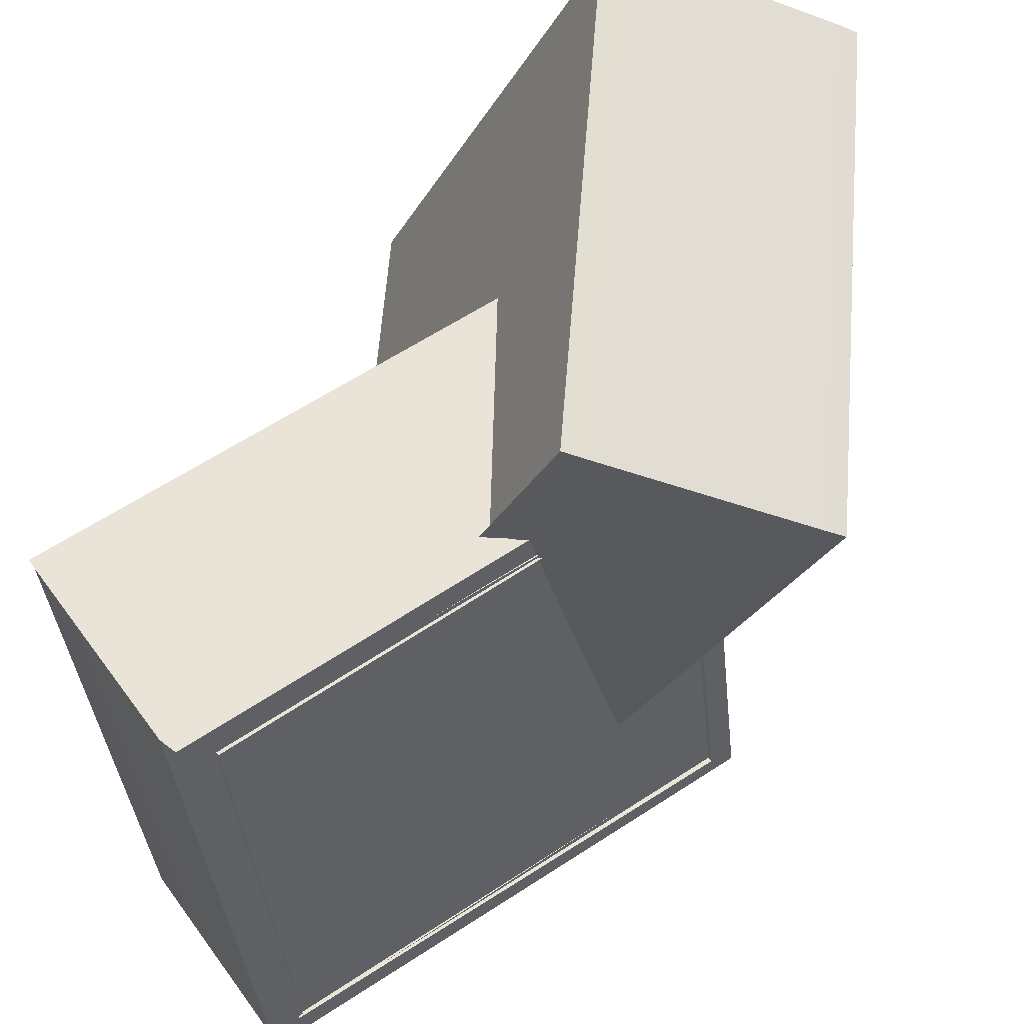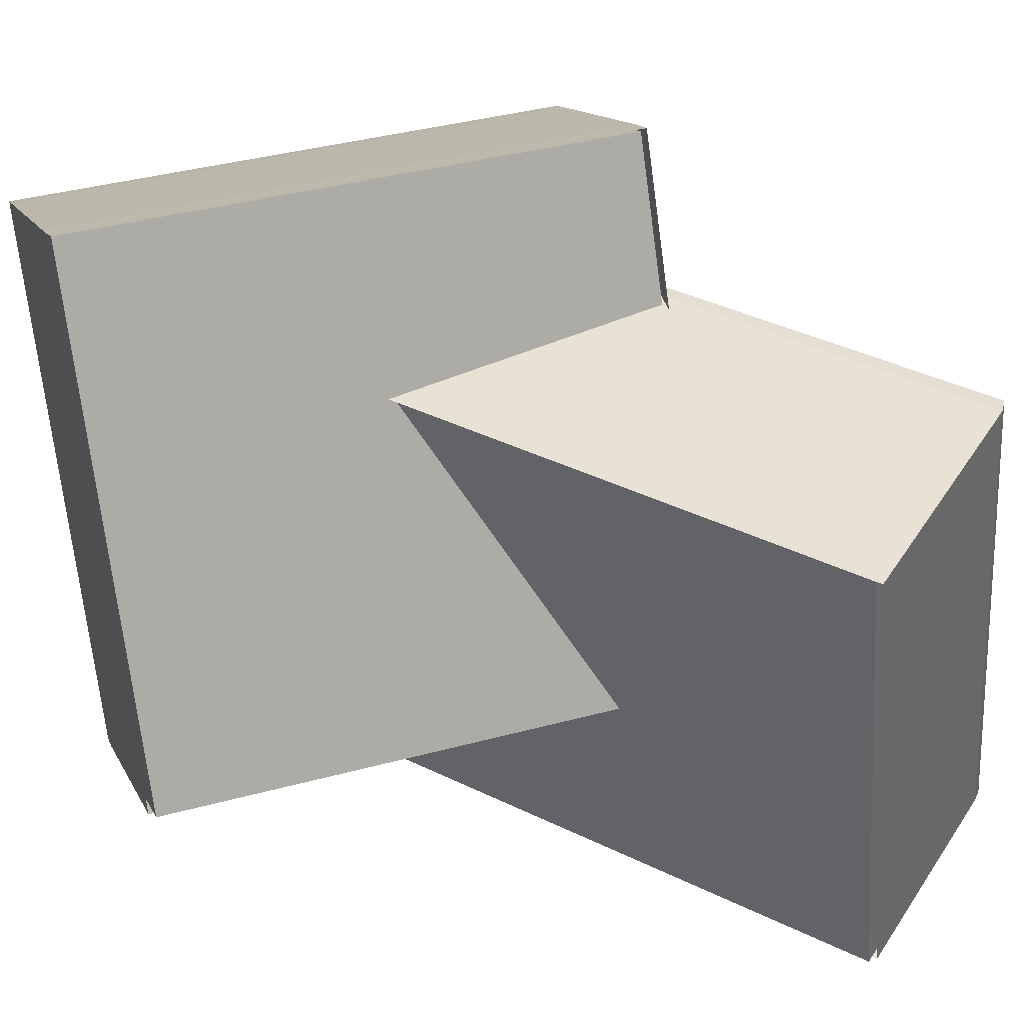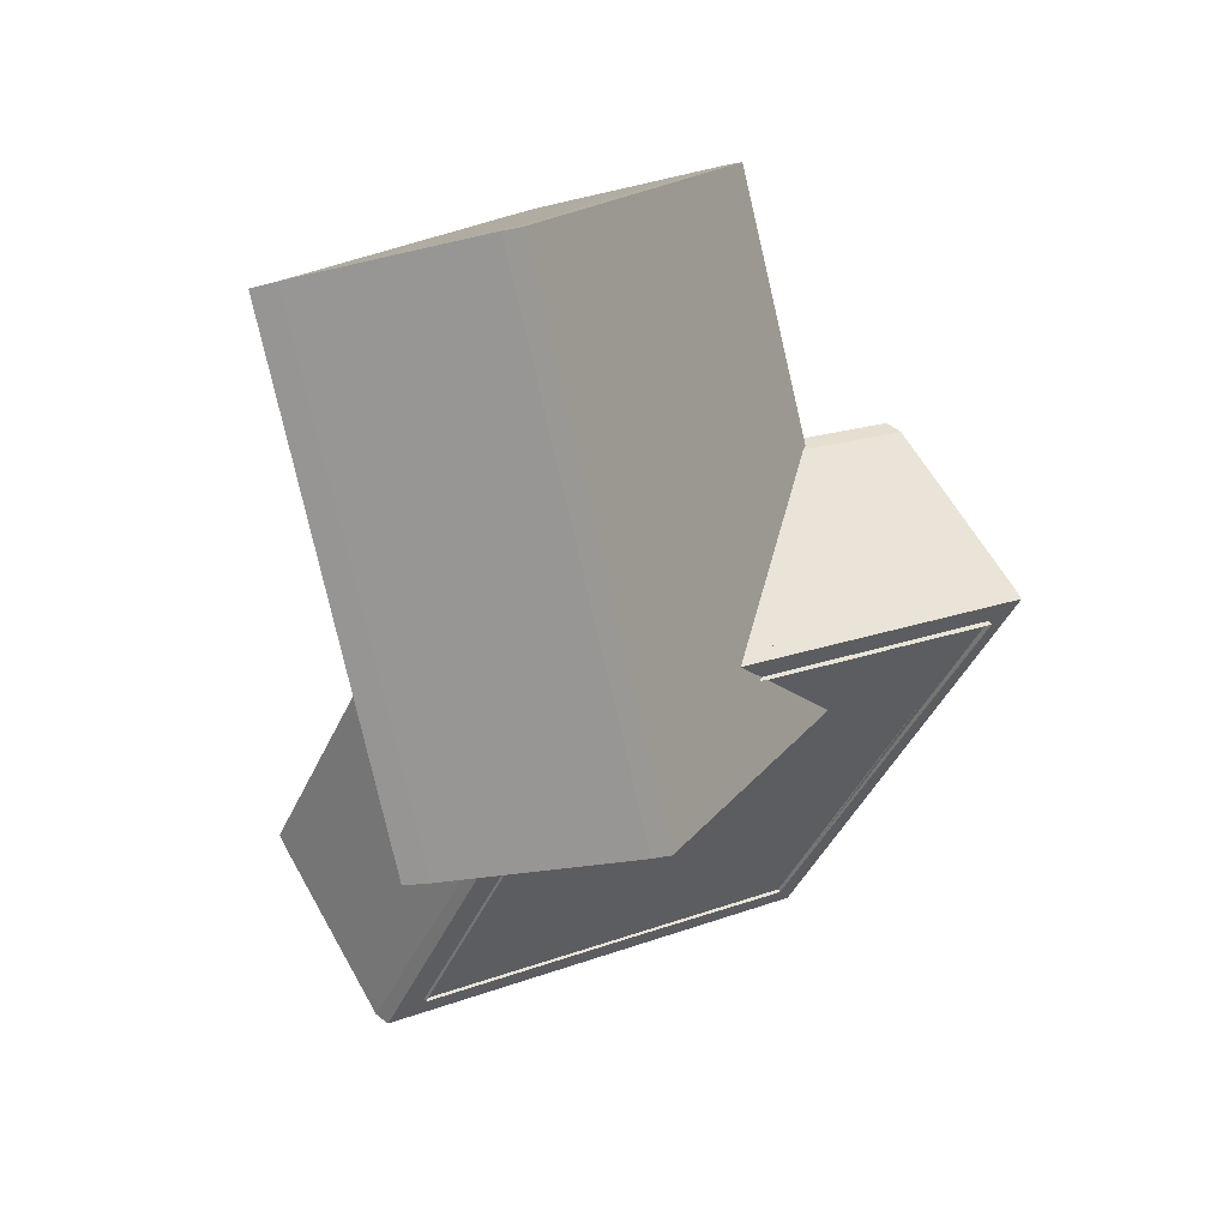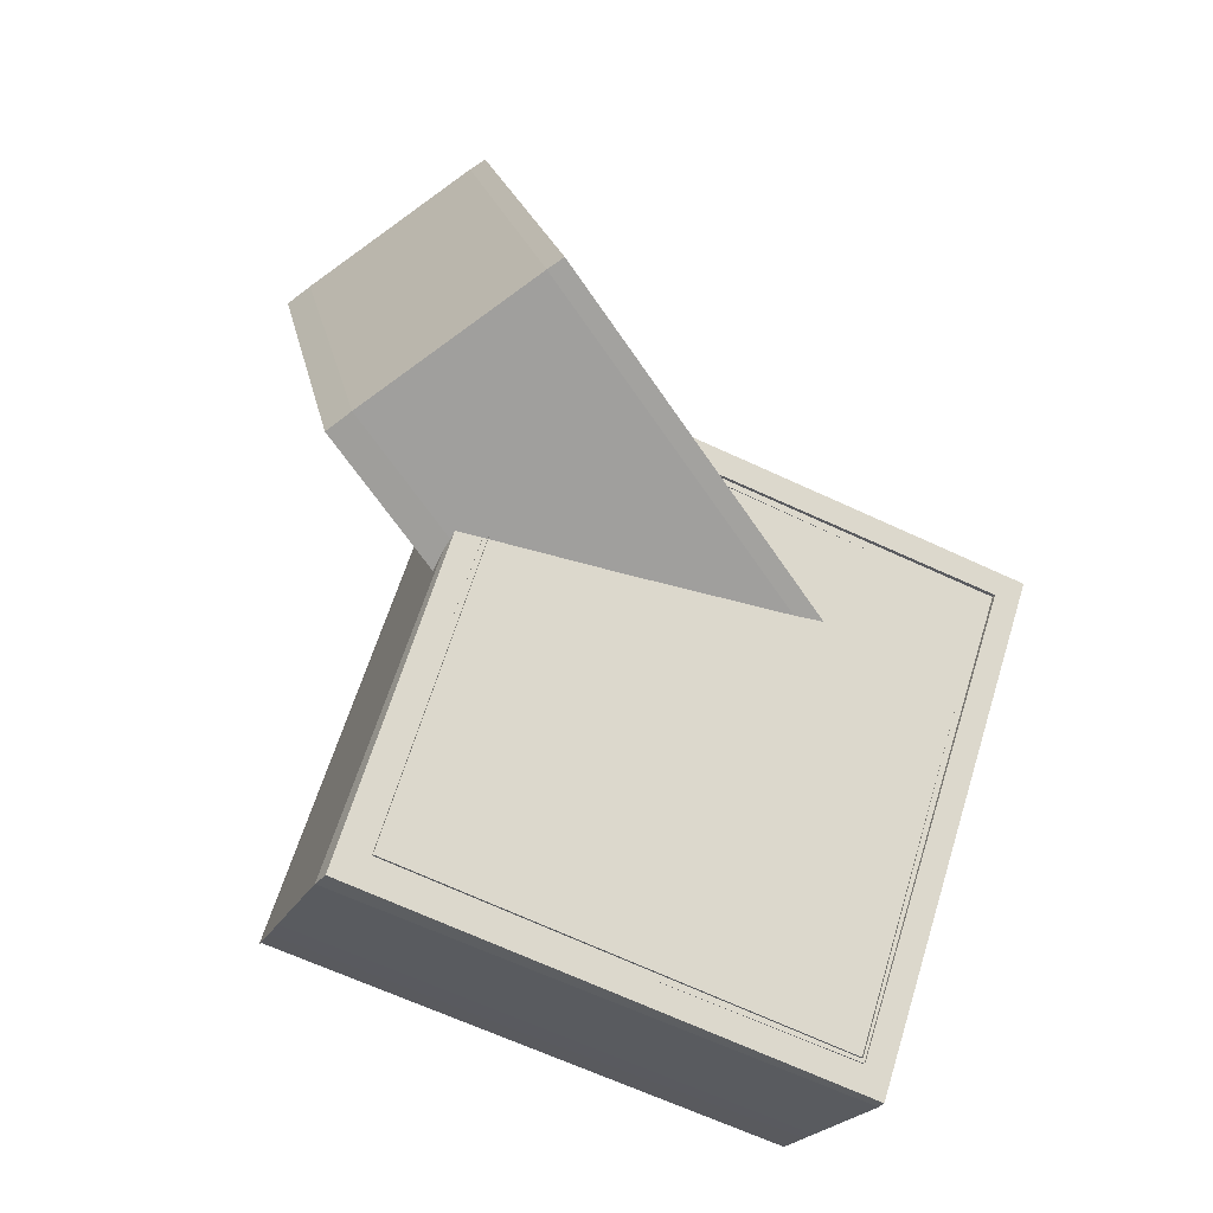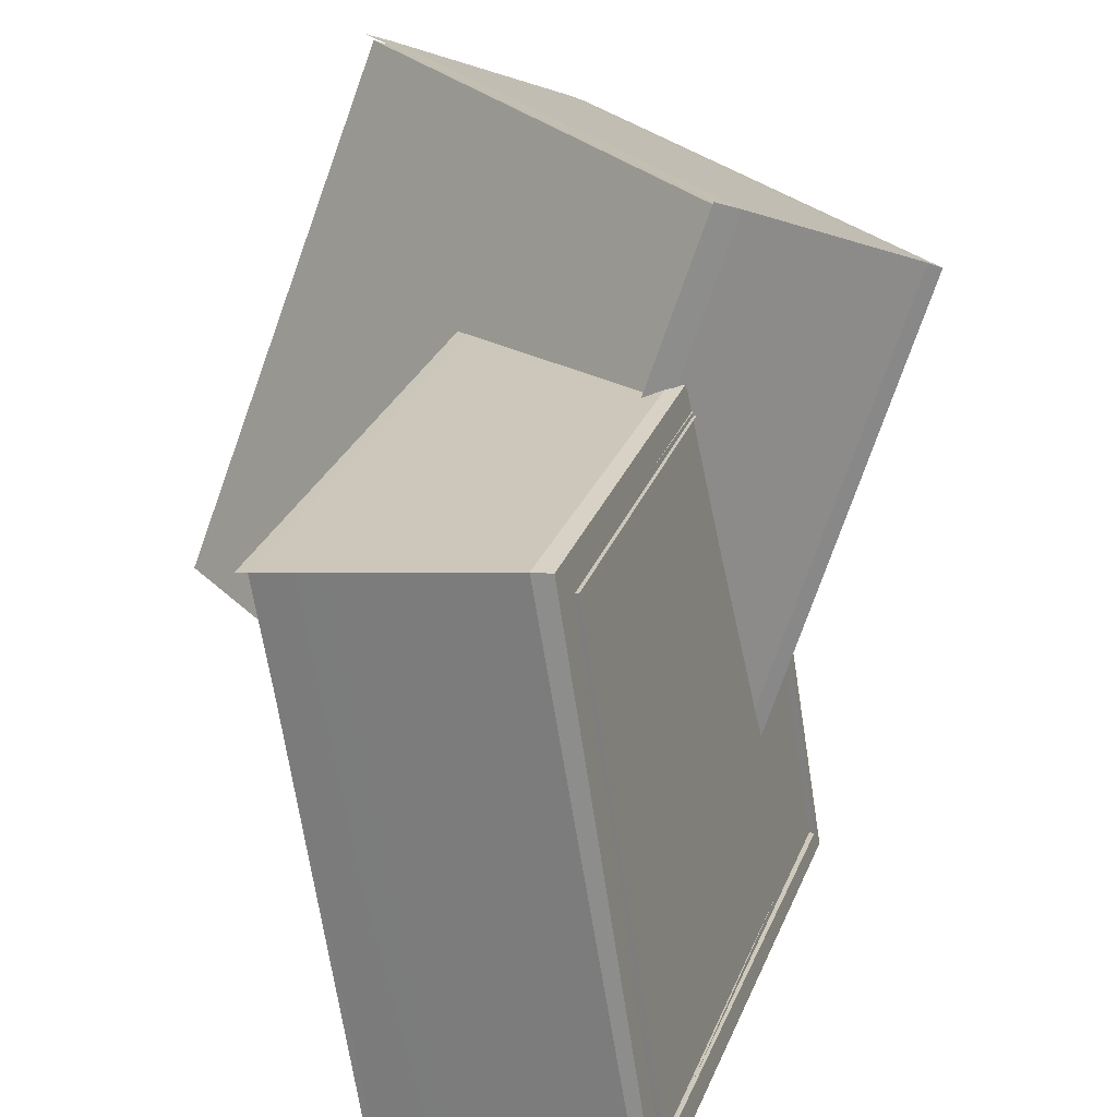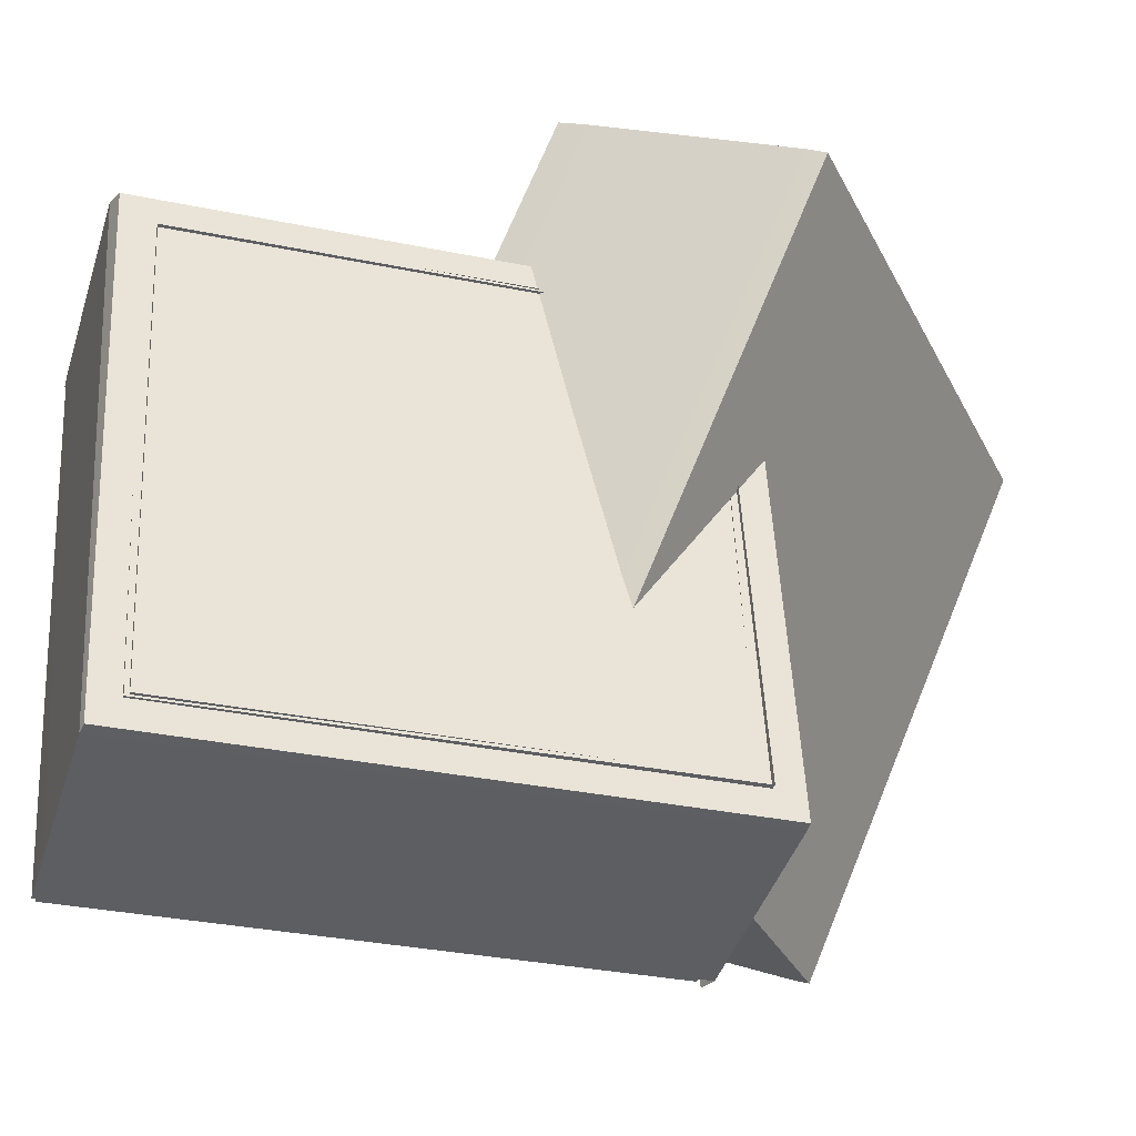
<metadata>
{"format":"obj","ext":"obj","renderer":"f3d","projection":"perspective","resolution":1024,"background":"white","views":[{"elev":60.5,"azim":-156.5,"up":"+Y"},{"elev":38.0,"azim":90.1,"up":"+Y"},{"elev":24.0,"azim":-135.0,"up":"+Z"},{"elev":-54.9,"azim":-122.9,"up":"+Z"},{"elev":26.9,"azim":165.4,"up":"+Y"},{"elev":-31.0,"azim":-138.6,"up":"+Y"}]}
</metadata>
<code>
o right_wrist.001
v -191.6 -297.4 94.03
v -260.7 -133 118.3
v -250.6 -296.8 -77.6
v -319.7 -132.4 -53.29
v -296.6 -121.5 -61.2
v -227.5 -285.9 -85.51
v -168.5 -286.5 86.12
v -237.5 -122.1 110.4
v -359.6 -151.1 -39.63
v -290.5 -315.6 -63.94
v -300.5 -151.7 132
v -231.5 -316.2 107.7
v -220.9 -282.8 -87.77
v -161.9 -283.4 83.86
v -231 -119 108.2
v -290 -118.4 -63.46
v -293.8 -317.1 -62.81
v -234.8 -317.7 108.8
v -303.9 -153.3 133.1
v -362.9 -152.7 -38.5
v -287.9 -346.1 -8.779
v -181.1 -185.4 -133.7
v -202 -346.1 -146.7
v -267 -185.4 4.239
v -265.1 -350.2 5.363
v -244.2 -189.5 18.38
v -158.4 -189.5 -119.6
v -179.3 -350.2 -132.6
v -294.1 -355.5 -1.475
v -270.7 -176 13.07
v -198.2 -355.5 -155.6
v -174.8 -176 -141
v -153.2 -180 -127.6
v -176.6 -359.4 -142.1
v -272.5 -359.4 11.98
v -249.1 -180 26.52
v -150.5 -180.5 -125.9
v -173.8 -359.9 -140.4
v -269.7 -359.9 13.7
v -246.4 -180.5 28.24
v -213.9 -169 -165.4
v -237.3 -348.4 -179.9
v -309.9 -169 -11.27
v -333.2 -348.4 -25.82
v -311.3 -168.7 -12.21
v -334.7 -348.1 -26.75
v -215.4 -168.7 -166.3
v -238.8 -348.1 -180.8
v -313.5 -168.3 -13.57
v -336.9 -347.7 -28.11
v -217.6 -168.3 -167.7
v -241 -347.7 -182.2
v -311.5 -177.4 -23.48
v -332.4 -338 -36.5
v -246.5 -338 -174.5
v -225.6 -177.4 -161.4
v -285.2 -182.1 -7.106
v -306.1 -342.8 -20.12
v -220.2 -342.8 -158.1
v -199.3 -182.1 -145.1
v -298.4 -158.7 121.7
v -235.9 -307.2 99.99
v -288.3 -306.7 -53.86
v -350.7 -158.2 -32.13
v -196.7 -288.7 85.77
v -311.9 -139.8 -45.95
v -249.6 -288.2 -67.89
v -259 -140.3 107.7
v -190.7 -298.6 95.07
v -260.7 -131.8 119.7
v -250.6 -298 -78.98
v -320.6 -131.2 -54.33
v -297.5 -120.3 -62.25
v -227.4 -287.1 -86.9
v -167.6 -287.7 87.16
v -237.6 -120.9 111.8
v -360.5 -150 -40.67
v -290.4 -316.7 -65.33
v -300.6 -150.6 133.4
v -230.6 -317.3 108.7
v -218.5 -282.7 -89.72
v -228.6 -116.9 108.5
v -288.3 -116.3 -65.13
v -296.2 -319.2 -63.12
v -236.5 -319.8 110.5
v -306.3 -153.5 135.1
v -366 -152.9 -38.53
v -290.9 -345.9 -8.487
v -180.6 -186.2 -132.1
v -201.3 -344.1 -146.2
v -266.3 -187.1 3.996
v -265 -348.8 3.77
v -244.8 -190.5 16.87
v -162.5 -191.6 -118.4
v -181 -349.1 -132
v -297.9 -357.7 0.07403
v -271.6 -174.9 14.28
v -197.3 -356.6 -156.8
v -171 -173.8 -142.6
v -149.4 -177.7 -129.1
v -175.7 -360.5 -143.3
v -276.3 -361.6 13.53
v -250 -178.8 27.74
v -146.3 -178.4 -127.1
v -269.9 -361.2 15.29
v -245.8 -179.5 29.74
v -210.2 -166.7 -166.9
v -236.5 -349.6 -181.1
v -310.7 -167.8 -10.06
v -337 -350.6 -24.27
v -312.2 -167.5 -10.99
v -338.5 -350.4 -25.2
v -211.6 -166.5 -167.8
v -237.9 -349.3 -182
v -315.3 -167.3 -12.93
v -341 -349.8 -26.89
v -217.4 -166.9 -169.2
v -241.5 -348.6 -183.7
v -312.3 -176.2 -22.27
v -336.2 -340.3 -34.95
v -245.7 -339.2 -175.7
v -221.8 -175.1 -163
v -284.6 -181.2 -5.597
v -306.3 -344.2 -18.53
v -218.5 -343.8 -158.7
v -195.2 -180.1 -146.3
v -296 -156.7 122
v -232.8 -307 100
v -285.8 -306.5 -55.81
v -349 -156.1 -33.8
v -198.4 -290.8 87.44
v -315 -139.9 -45.98
v -251.9 -290.3 -68.2
v -261.5 -140.5 109.7
v -238.4 -269.6 34.5
v -196.1 -279.3 29.84
v -325.1 -244.4 -17.96
v -279.7 -260.4 35.81
v -304 -187.8 18.02
v -294 -196.4 26.85
v -264 -211.9 35.81
v -238.2 -164.6 35.81
v -226.3 -228.3 34.5
v -309.7 -185 -6.039
v -304 -187.8 -18.02
v -277.8 -133 -6.045
v -272.1 -135.8 -18.07
v -263.3 -145.5 26.85
v -272.1 -135.8 18.07
v -289.6 -314.3 -35.81
v -327.9 -310 -26.86
v -244.6 -315.5 -34.5
v -238.4 -269.6 -34.5
v -279.7 -260.4 -35.81
v -315.4 -250.5 -26.85
v -294 -196.4 -26.85
v -264 -211.9 -35.81
v -226.3 -228.3 -34.5
v -309.7 -185 6.039
v -277.8 -133 6.045
v -196.9 -279.2 26.9
v -238.6 -269.6 31.5
v -322.8 -245.1 -16
v -279.4 -260.5 32.8
v -292.8 -197 24.1
v -301.9 -188.8 16
v -263.7 -212.1 32.8
v -226.5 -228.2 31.5
v -237.9 -164.8 32.8
v -307 -186.3 -5.3
v -301.9 -188.8 -16
v -270.1 -137 -16
v -275.2 -134.5 -5.3
v -262.2 -146.2 24.1
v -270.1 -137 16
v -326.6 -310.2 -24.1
v -289.3 -314.3 -32.8
v -244.8 -315.5 -31.5
v -198.4 -316 -26.9
v -238.6 -269.6 -31.5
v -279.4 -260.5 -32.8
v -292.8 -197 -24.1
v -314.1 -250.9 -24.1
v -263.7 -212.1 -32.8
v -226.5 -228.2 -31.5
v -78.1 61.7 9.3
v -78.1 61.7 9.3
v -275.2 -134.5 5.3
v -307 -186.3 5.3
f 1 3 6 7
f 4 3 10 9
f 12 1 2 11
f 10 3 1 12
f 11 2 4 9
f 7 6 13 14
f 4 2 8 5
f 3 4 5 6
f 2 1 7 8
f 8 7 14 15
f 6 5 16 13
f 5 8 15 16
f 11 9 20 19
f 15 14 13 16
f 17 18 19 20
f 10 12 18 17
f 12 11 19 18
f 9 10 17 20
f 22 23 28 27
f 25 26 27 28
f 21 24 26 25
f 23 21 25 28
f 24 22 27 26
f 32 30 36 33
f 32 31 42 41
f 44 29 30 43
f 42 31 29 44
f 43 30 32 41
f 33 36 40 37
f 31 32 33 34
f 30 29 35 36
f 29 31 34 35
f 38 37 40 39
f 34 33 37 38
f 35 34 38 39
f 36 35 39 40
f 41 42 48 47
f 48 46 50 52
f 44 43 45 46
f 43 41 47 45
f 42 44 46 48
f 52 50 49 51
f 47 48 52 51
f 45 47 51 49
f 46 45 49 50
f 56 53 57 60
f 57 58 59 60
f 54 55 59 58
f 55 56 60 59
f 53 54 58 57
f 61 62 63 64
f 65 68 66 67
f 69 75 74 71
f 72 77 78 71
f 80 79 70 69
f 78 80 69 71
f 79 77 72 70
f 72 73 76 70
f 71 74 73 72
f 70 76 75 69
f 74 81 83 73
f 73 83 82 76
f 79 86 87 77
f 84 87 86 85
f 78 84 85 80
f 80 85 86 79
f 77 87 84 78
f 89 94 95 90
f 92 95 94 93
f 88 92 93 91
f 90 95 92 88
f 91 93 94 89
f 99 100 103 97
f 99 107 108 98
f 110 109 97 96
f 108 110 96 98
f 109 107 99 97
f 100 104 106 103
f 98 101 100 99
f 97 103 102 96
f 96 102 101 98
f 103 106 105 102
f 107 113 114 108
f 114 118 116 112
f 110 112 111 109
f 109 111 113 107
f 108 114 112 110
f 118 117 115 116
f 113 117 118 114
f 111 115 117 113
f 112 116 115 111
f 122 126 123 119
f 123 126 125 124
f 120 124 125 121
f 121 125 126 122
f 119 123 124 120
f 127 130 129 128
f 131 133 132 134
f 138 141 143 135
f 140 148 142 141
f 139 149 148 140
f 146 144 145 147
f 150 152 153 154
f 137 155 156 145
f 155 154 157 156
f 151 150 154 155
f 154 153 158 157
f 149 139 159 160
f 160 159 144 146
f 164 162 168 167
f 165 167 169 174
f 166 165 174 175
f 173 172 171 170
f 177 181 180 178
f 163 171 182 183
f 183 182 184 181
f 176 183 181 177
f 181 184 185 180
f 175 188 189 166
f 188 173 170 189
l 161 162
l 178 179
l 135 136

</code>
